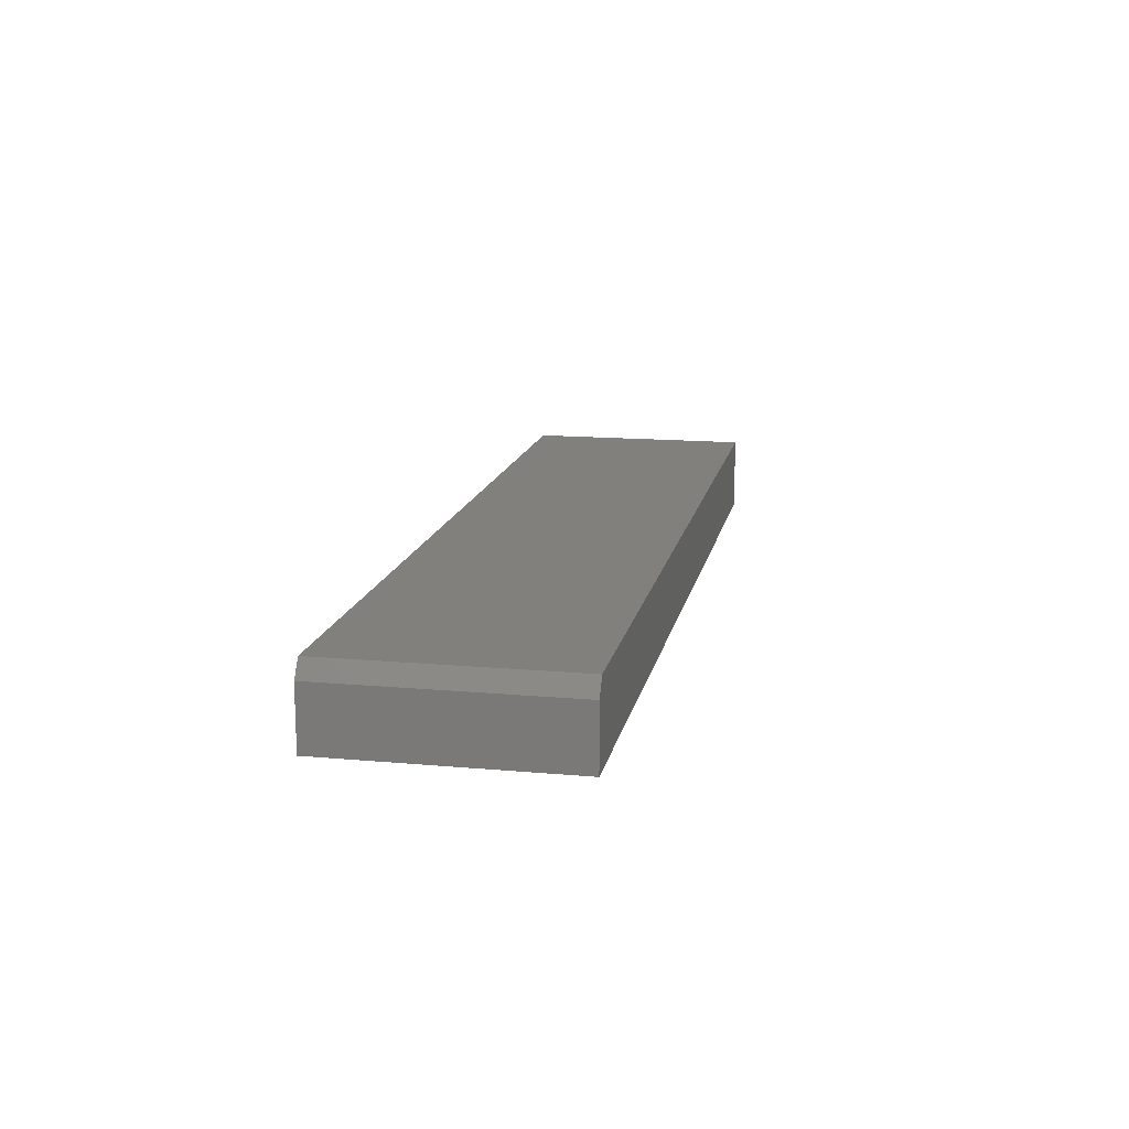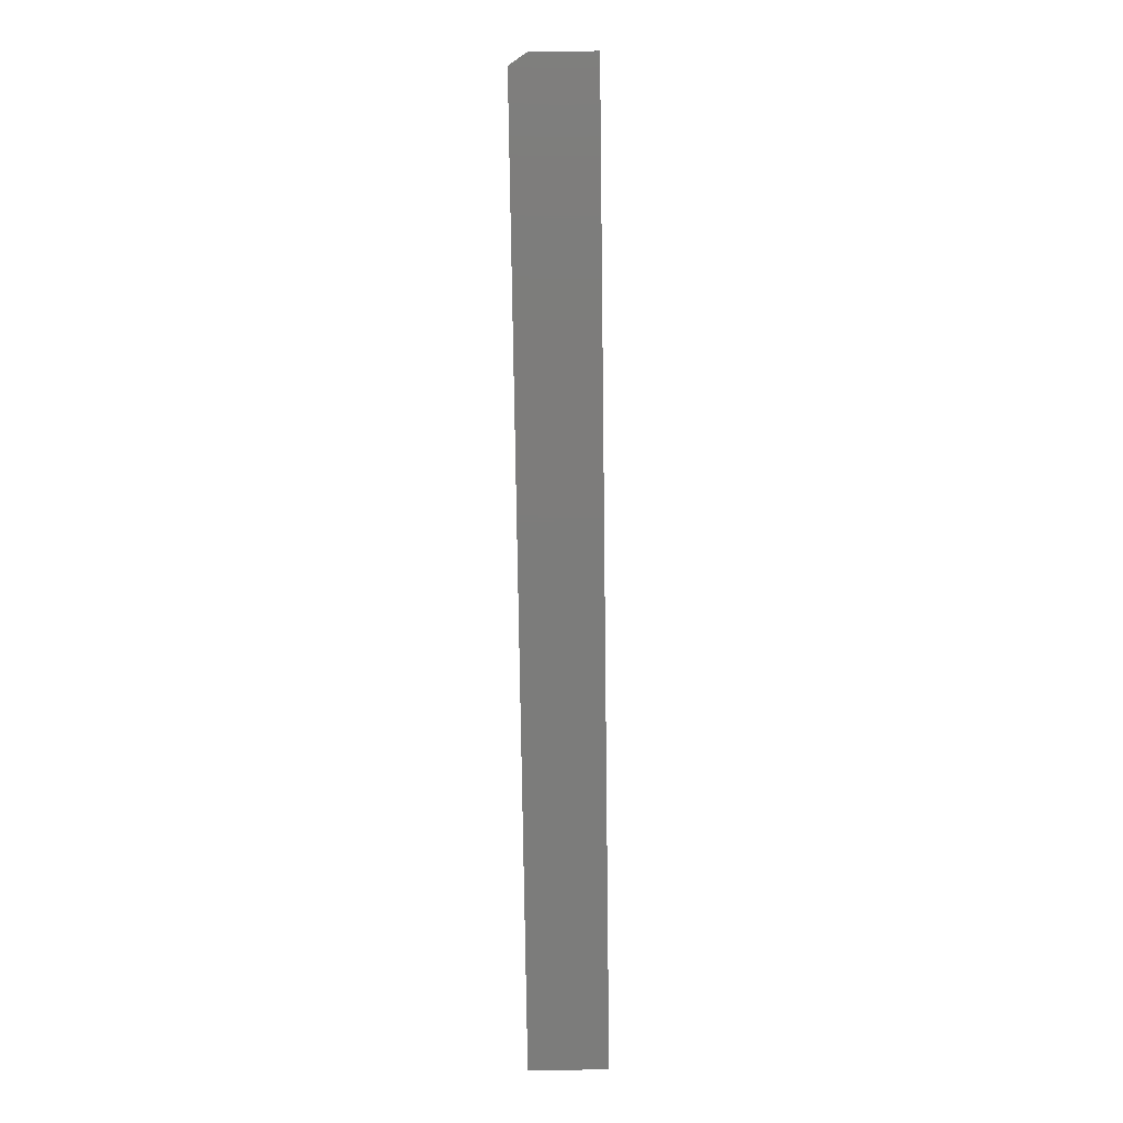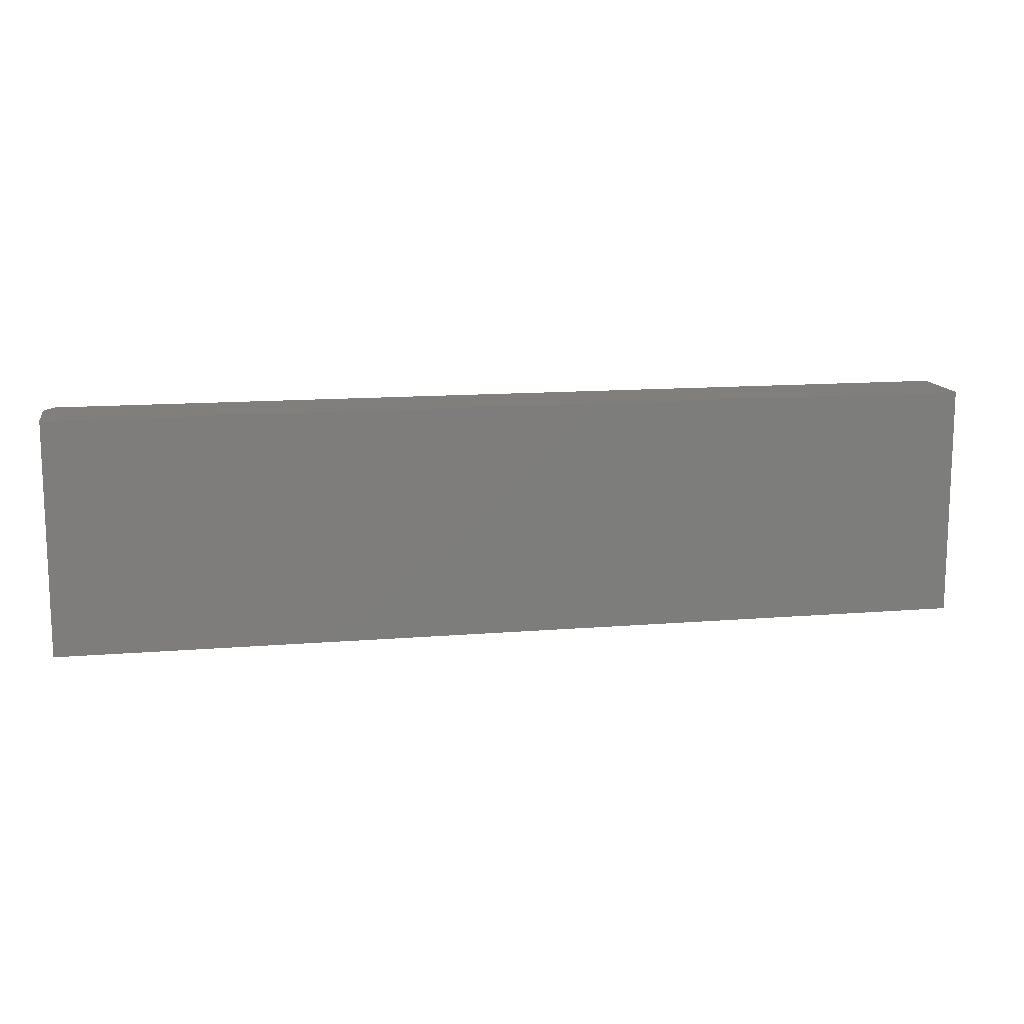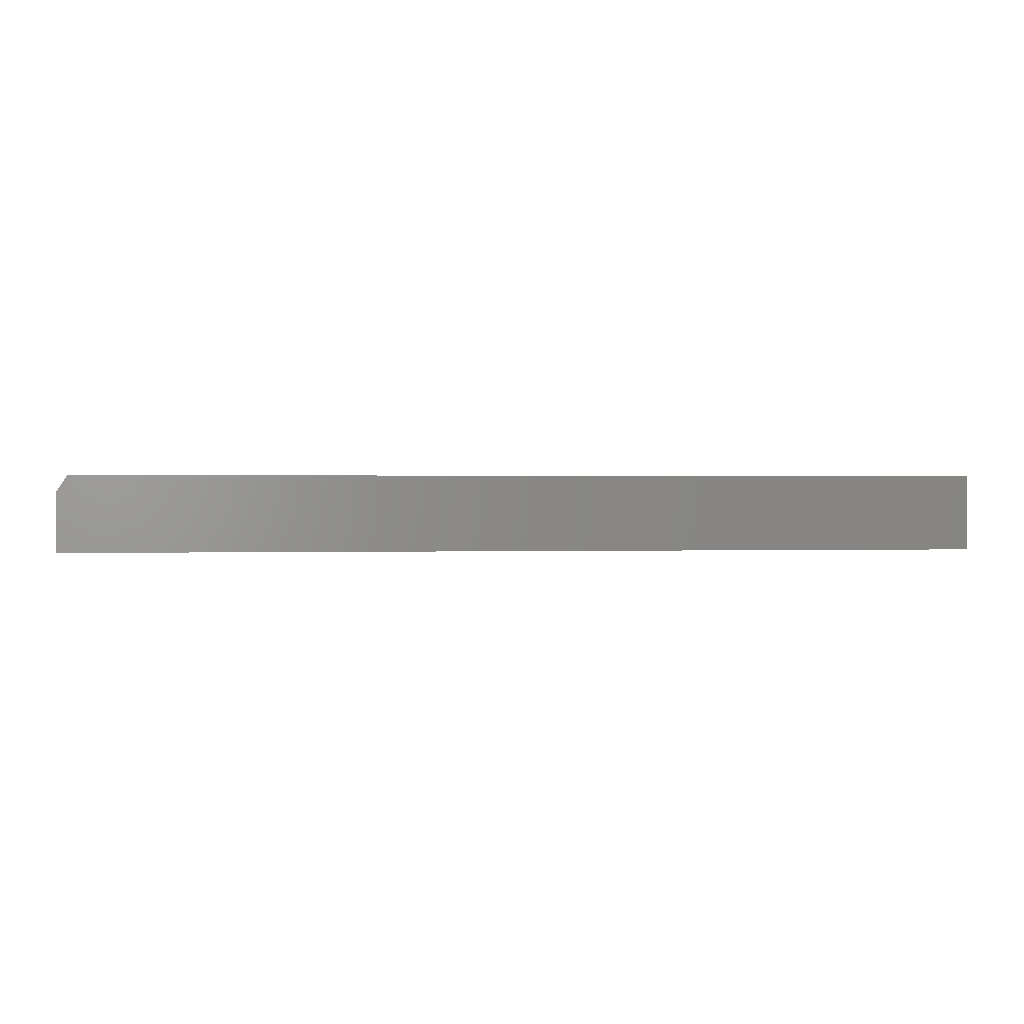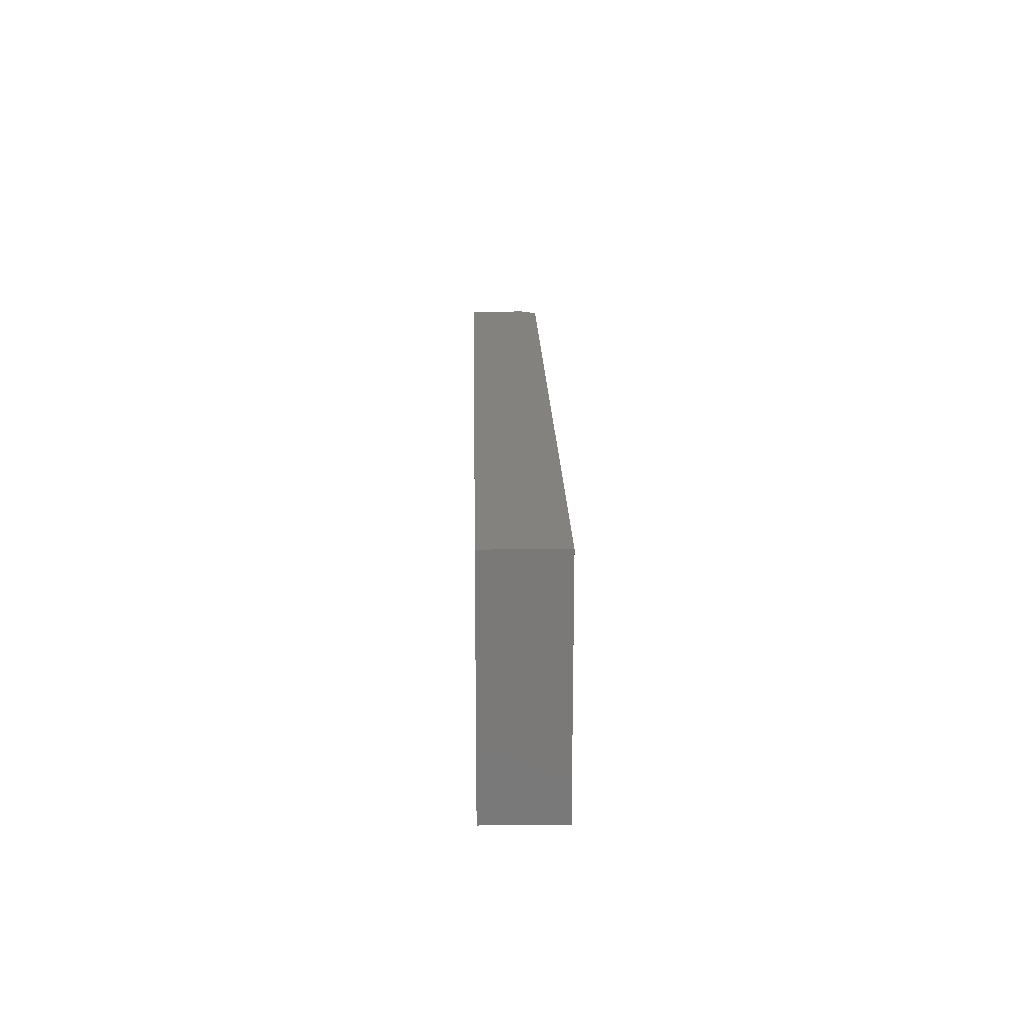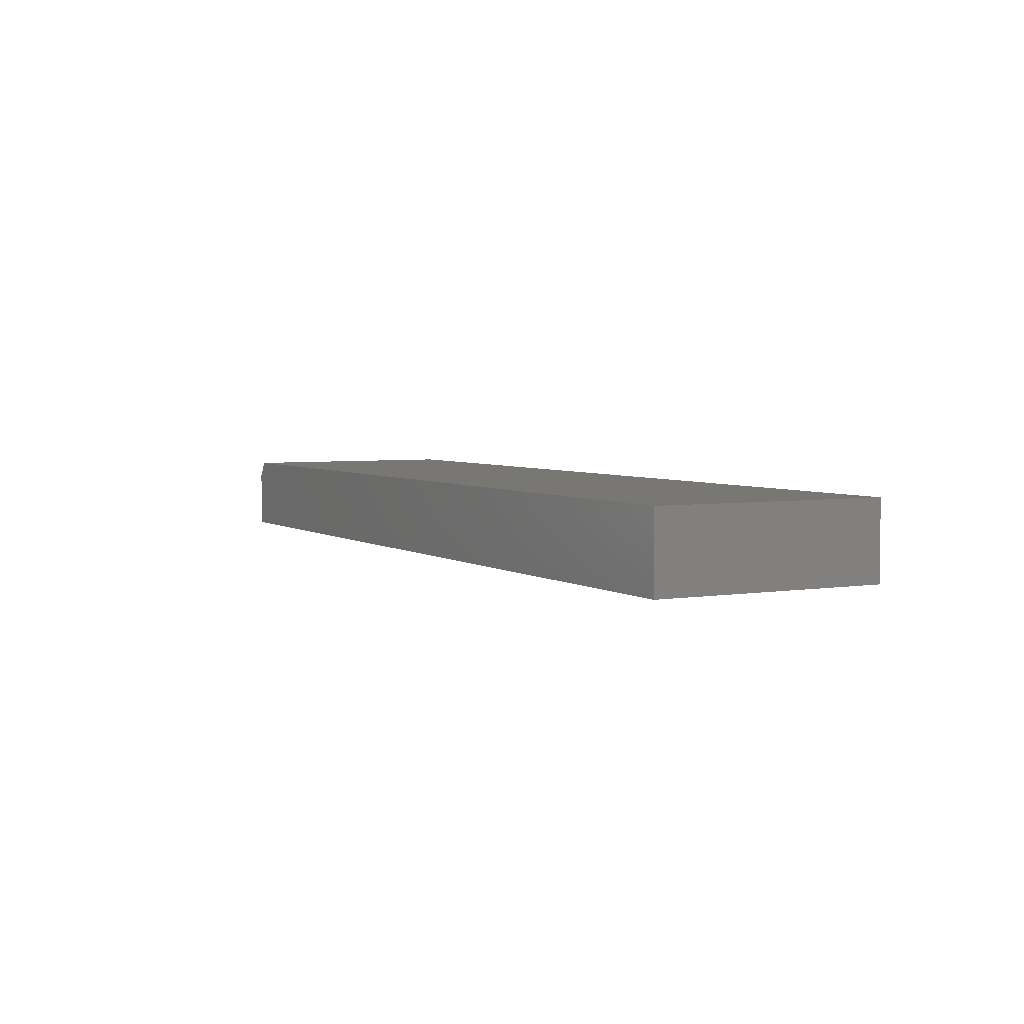
<metadata>
{"format":"stl","ext":"stl","renderer":"f3d","projection":"perspective","resolution":1024,"background":"white","views":[{"elev":14.6,"azim":101.1,"up":"+Z"},{"elev":-75.6,"azim":90.8,"up":"+Y"},{"elev":13.0,"azim":169.2,"up":"+Y"},{"elev":0.7,"azim":173.4,"up":"+Z"},{"elev":17.6,"azim":-91.2,"up":"+Y"},{"elev":4.1,"azim":-118.1,"up":"+Z"}]}
</metadata>
<code>
# stl→obj: 10 verts, 16 faces
v -0.5781 -0.3594 0.1094
v 0.7344 -0.3594 0.1094
v -0.5781 -0.02385 0.1094
v 0.7344 -0.02385 0.1094
v -0.5781 -0.02385 0
v 0.75 -0.02385 0
v 0.75 -0.02385 0.08594
v 0.75 -0.3594 0.08594
v 0.75 -0.3594 0
v -0.5781 -0.3594 0
f 1 2 3
f 3 2 4
f 5 3 6
f 6 3 4
f 6 4 7
f 8 9 7
f 7 9 6
f 1 10 2
f 2 10 9
f 2 9 8
f 4 2 7
f 7 2 8
f 10 5 9
f 9 5 6
f 3 5 1
f 1 5 10

</code>
